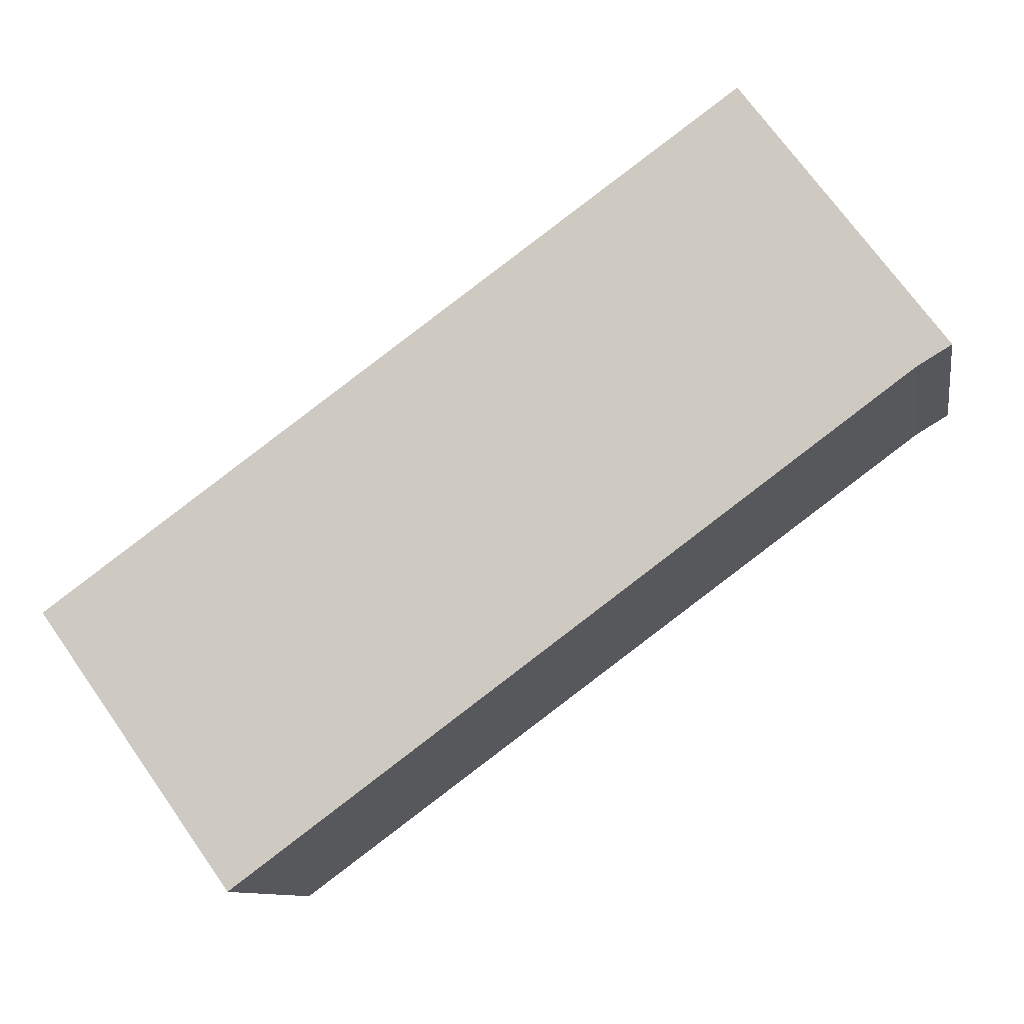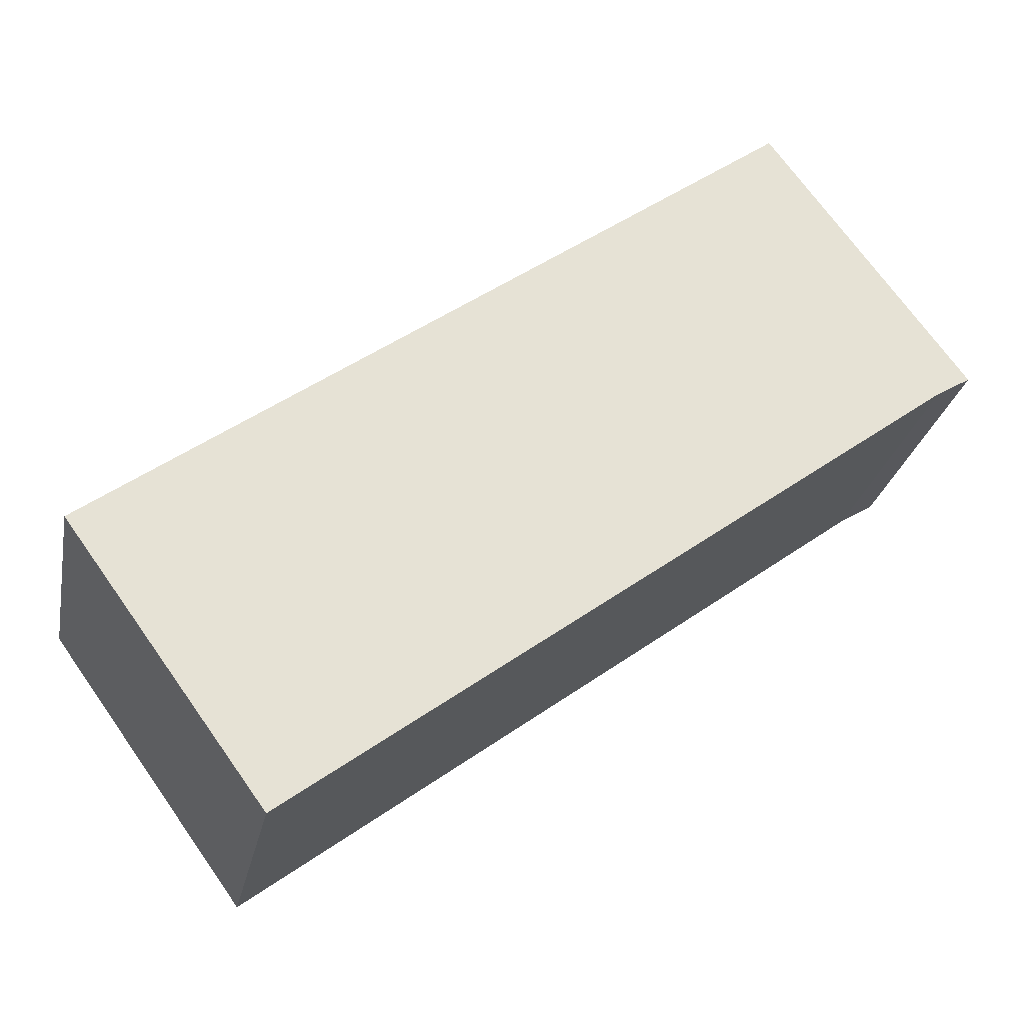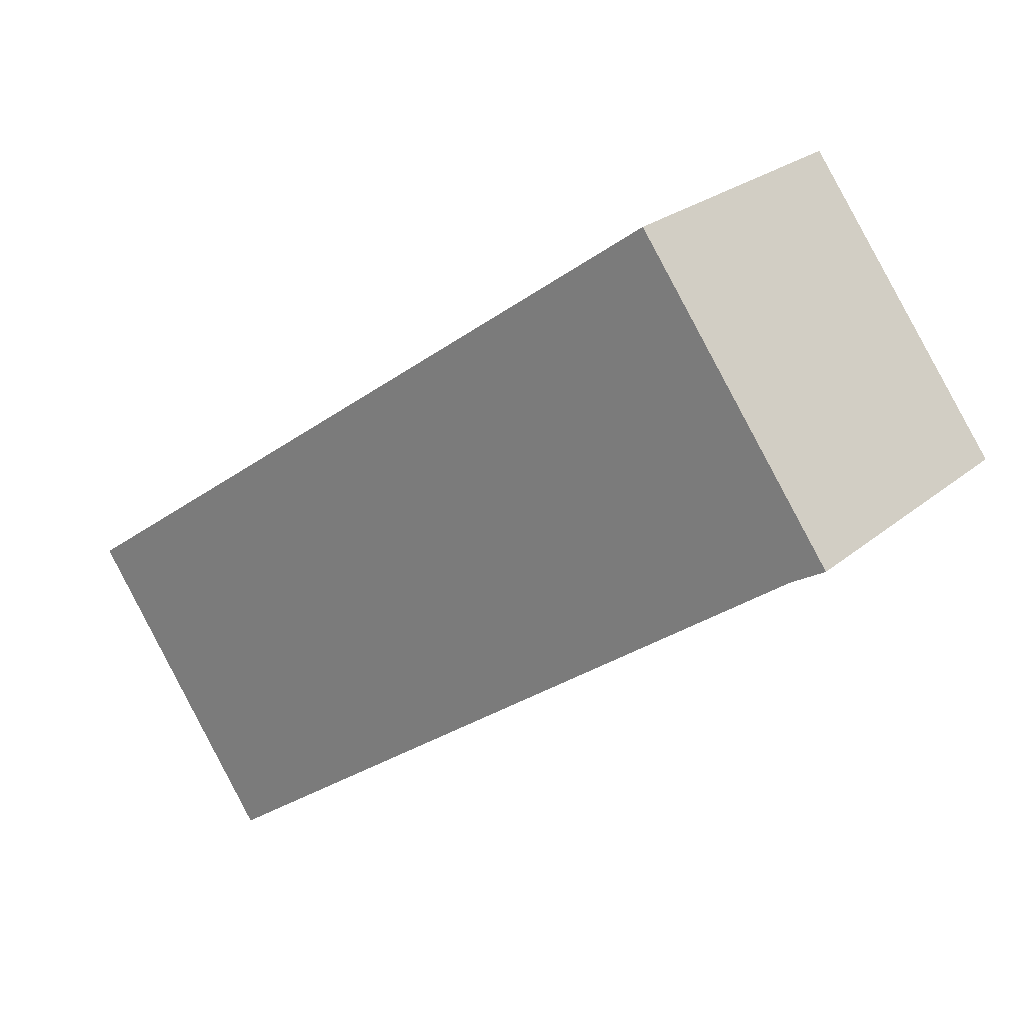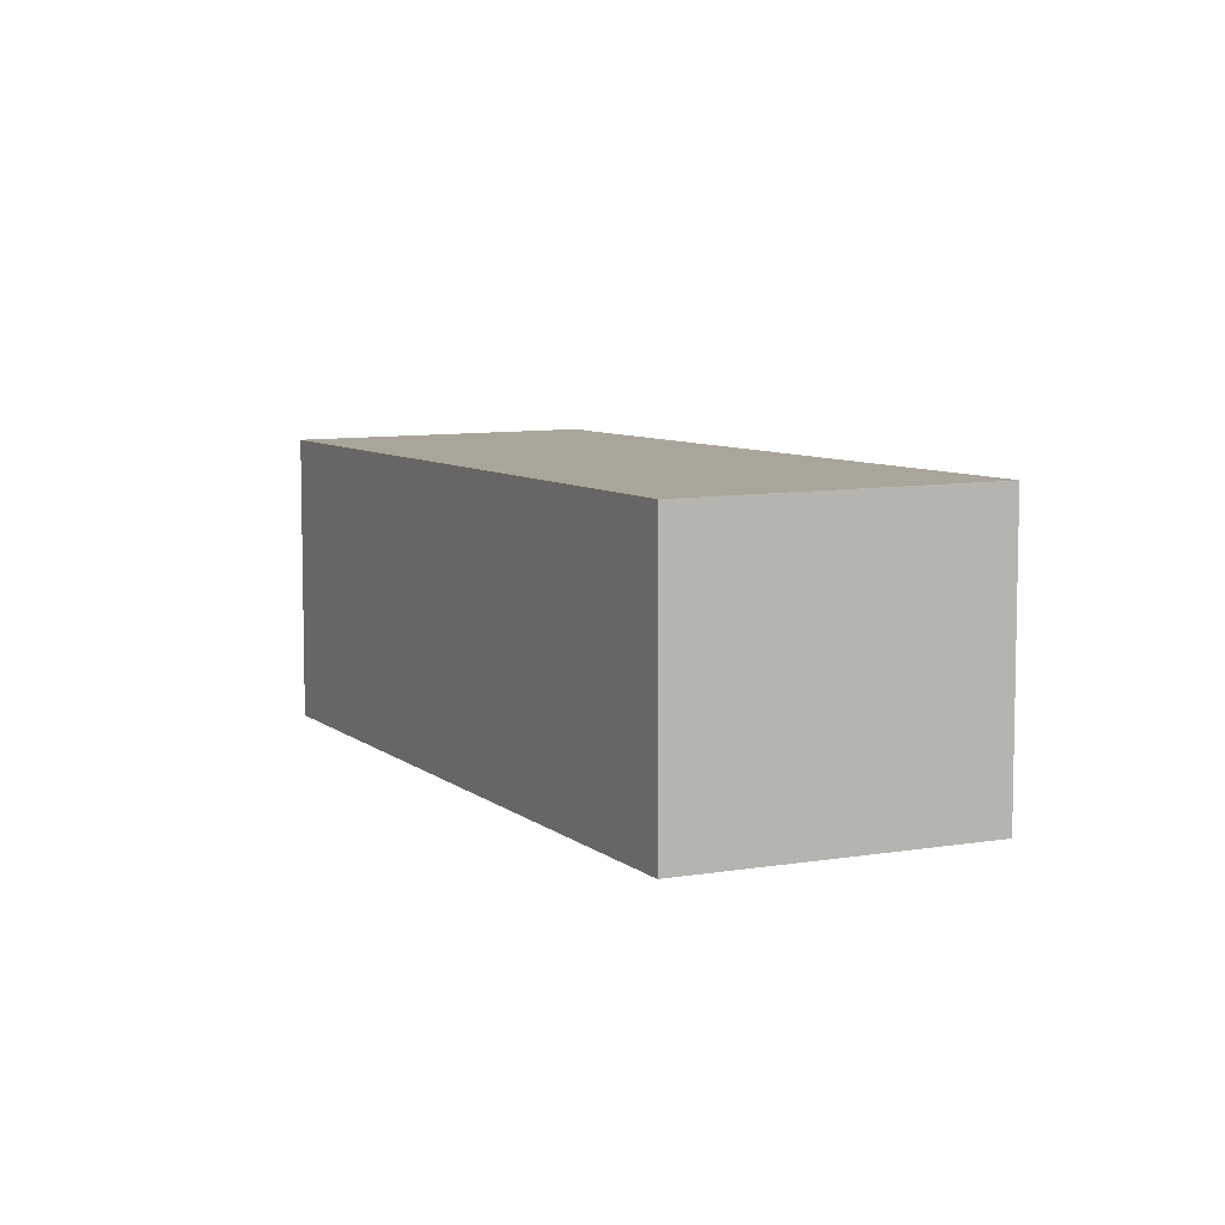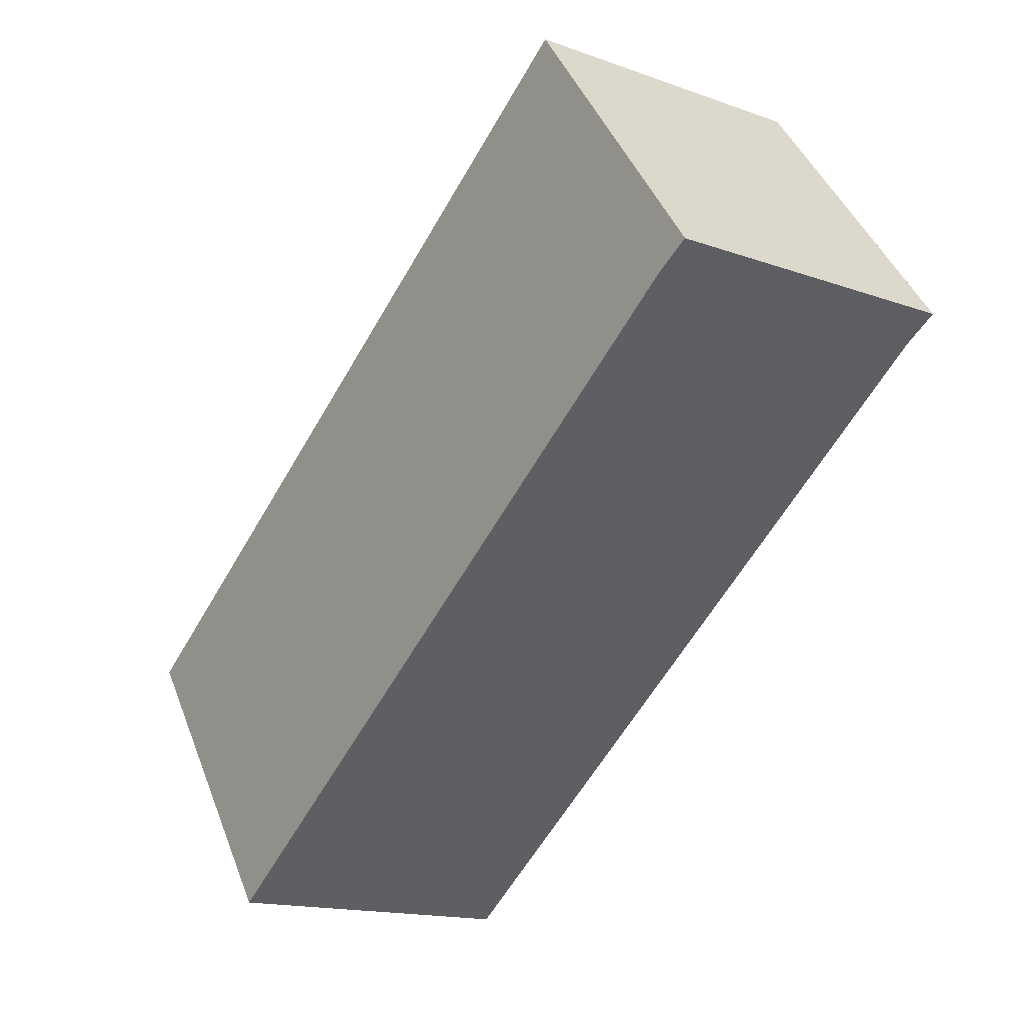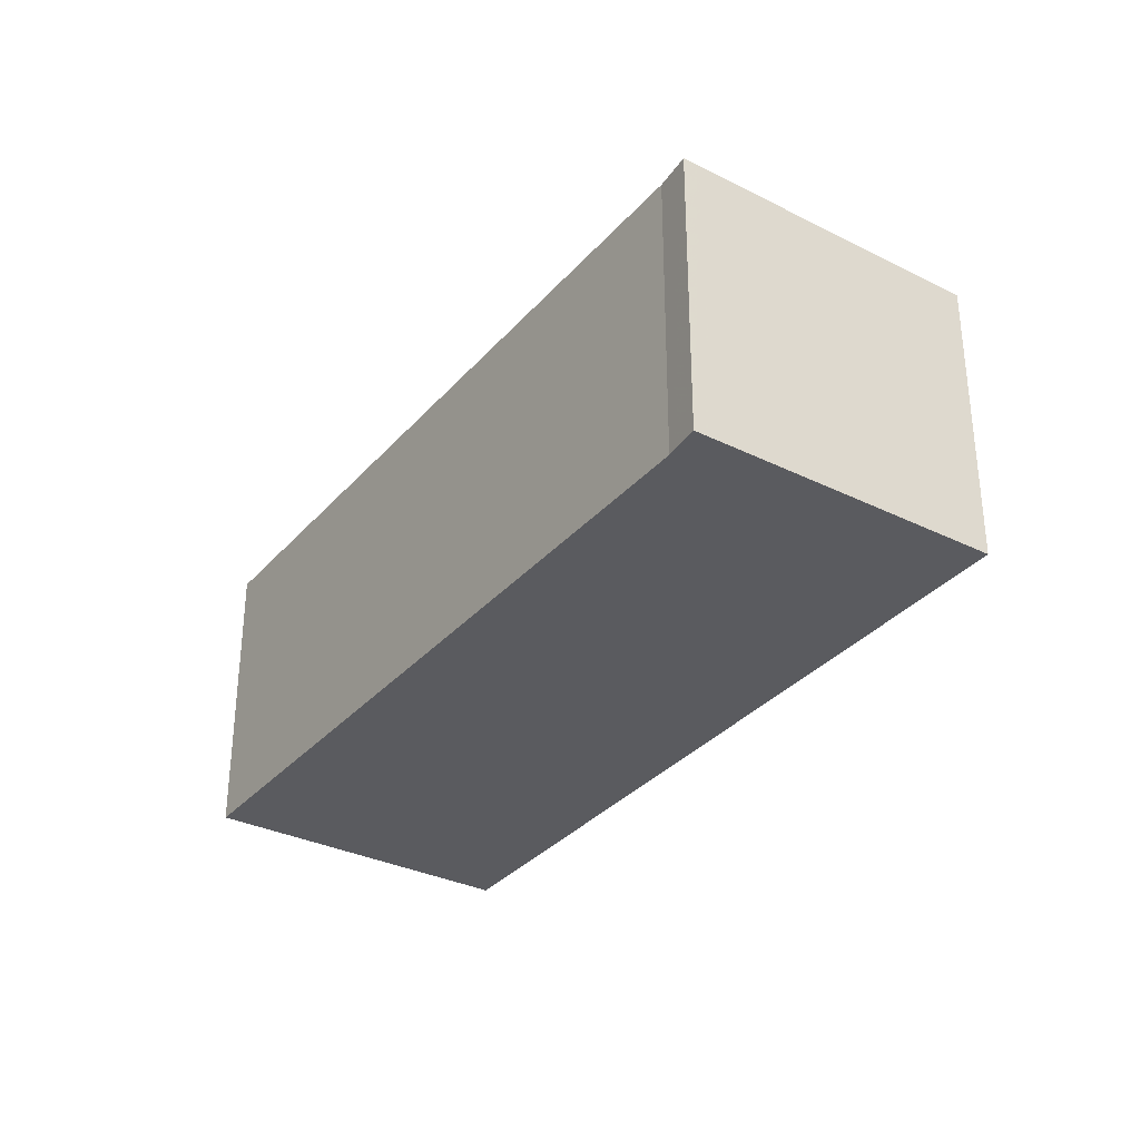
<metadata>
{"format":"obj","ext":"obj","renderer":"f3d","projection":"perspective","resolution":1024,"background":"white","views":[{"elev":-10.3,"azim":9.8,"up":"+Y"},{"elev":-25.6,"azim":-11.0,"up":"+Y"},{"elev":24.2,"azim":36.5,"up":"+Y"},{"elev":7.2,"azim":-80.1,"up":"+Z"},{"elev":-15.4,"azim":52.8,"up":"+Y"},{"elev":-33.0,"azim":92.0,"up":"+Z"}]}
</metadata>
<code>
v -1286 -1909 1.851
v -1282 -1906 1.871
v -1281 -1907 1.896
v -1281 -1907 1.895
v -1285 -1910 1.877
v -1285 -1910 1.875
v -1281 -1907 1.895
v -1282 -1906 1.871
v -1286 -1909 1.851
v -1286 -1909 2.22e-16
v -1282 -1906 0
v -1281 -1907 1.895
v -1282 -1906 1.871
v -1282 -1906 0
v -1281 -1907 2.22e-16
v -1281 -1907 1.895
v -1281 -1907 1.896
v -1281 -1907 0
v -1281 -1907 2.22e-16
v -1285 -1910 1.877
v -1281 -1907 1.895
v -1281 -1907 2.22e-16
v -1285 -1910 0
v -1285 -1910 1.875
v -1285 -1910 1.877
v -1285 -1910 0
v -1285 -1910 0
v -1286 -1909 1.851
v -1285 -1910 1.875
v -1285 -1910 0
v -1286 -1909 2.22e-16
v -1281 -1907 1.896
v -1281 -1907 1.895
v -1281 -1907 2.22e-16
v -1281 -1907 0
v -1286 -1909 0
v -1282 -1906 0
v -1281 -1907 0
v -1281 -1907 0
v -1285 -1910 0
f 7 3 4 5 6
f 6 1 2 7
f 9 10 11 8
f 13 14 15 12
f 17 18 19 16
f 21 22 23 20
f 25 26 27 24
f 29 30 31 28
f 33 34 35 32
f 37 38 39 40 36

</code>
